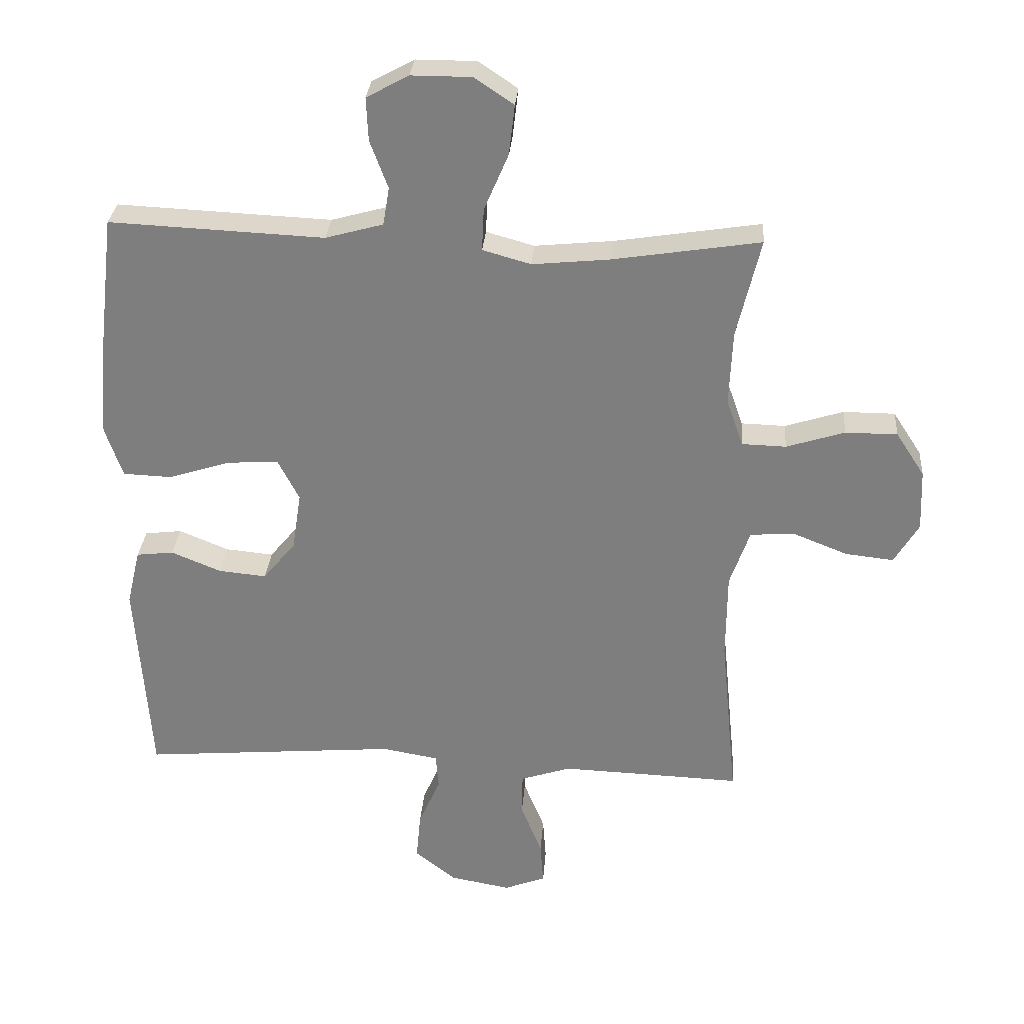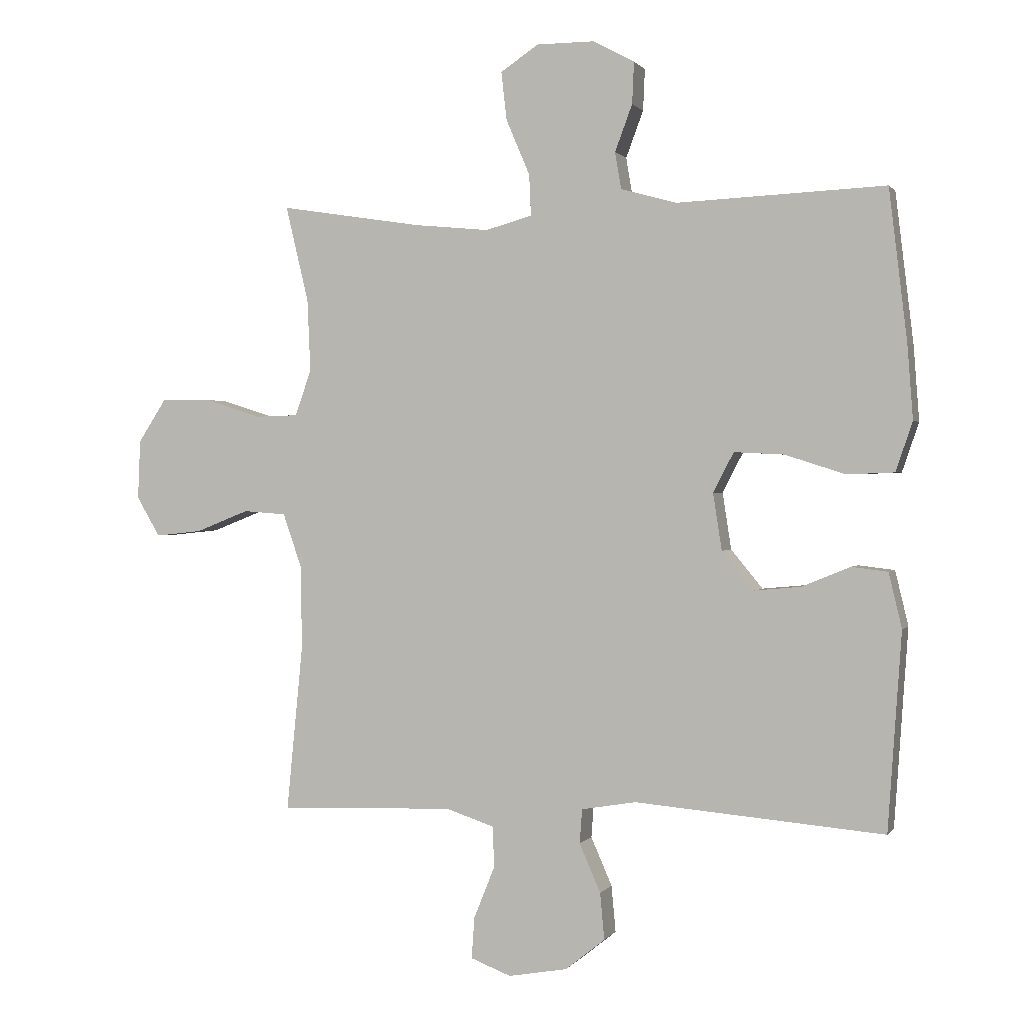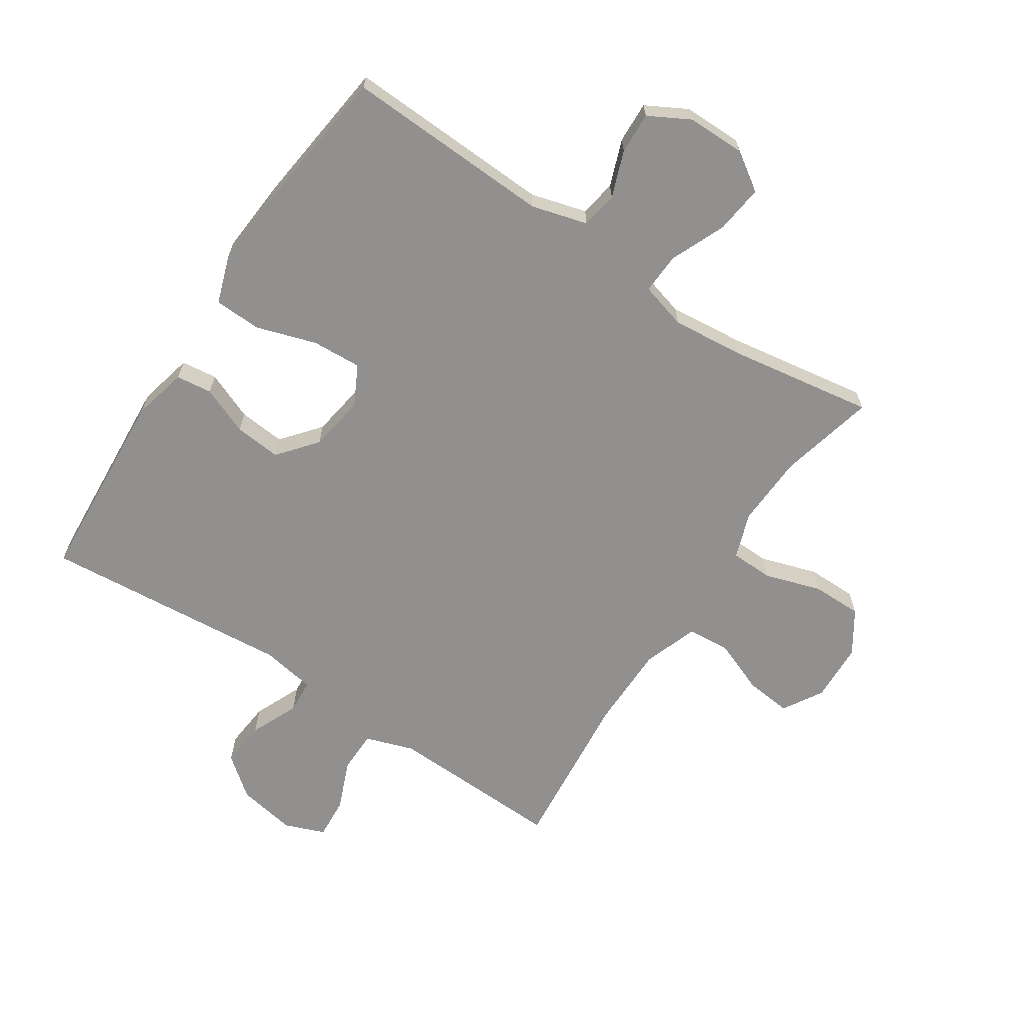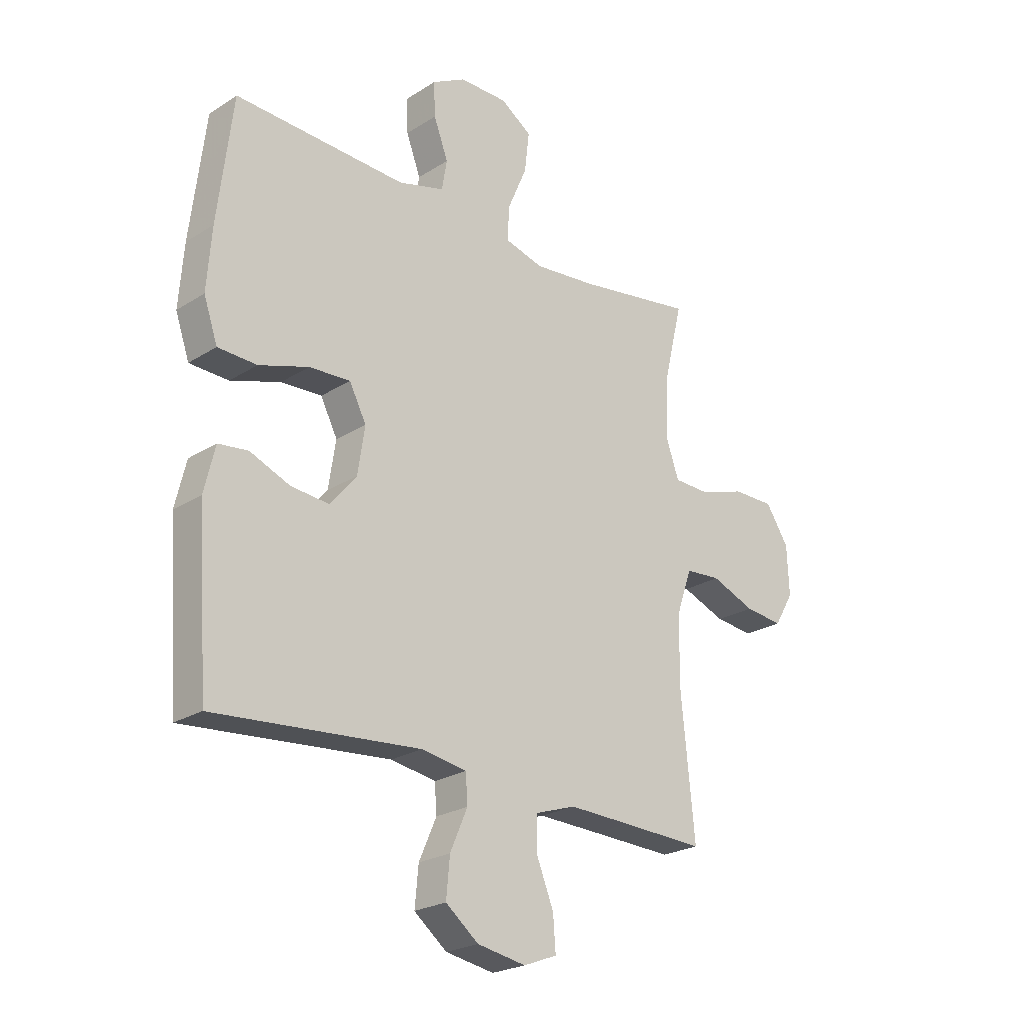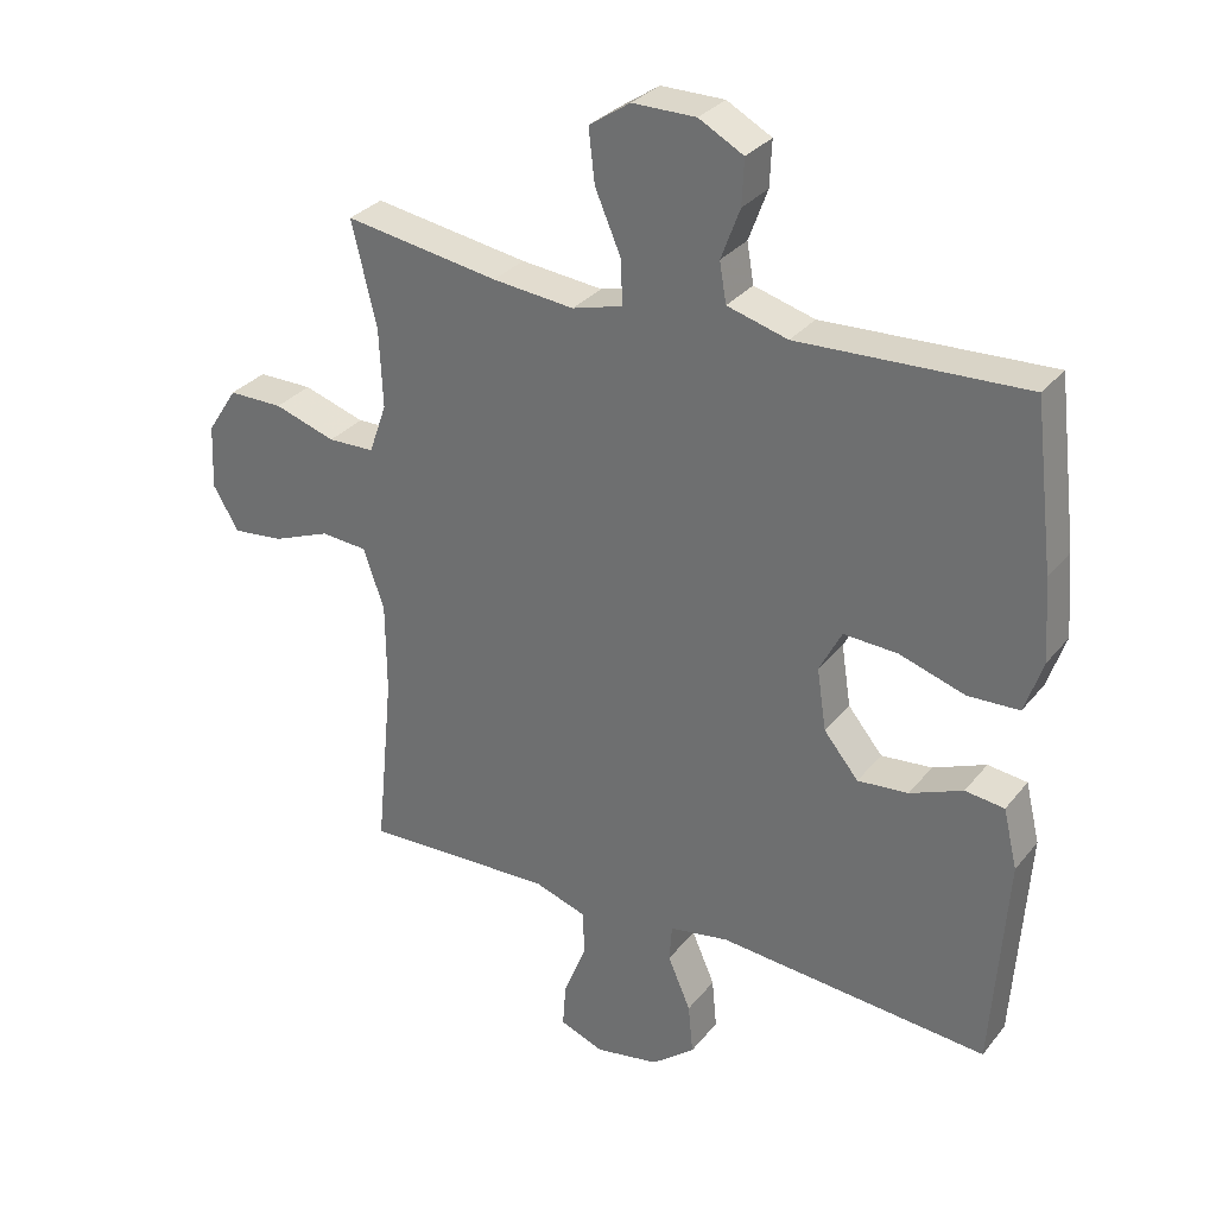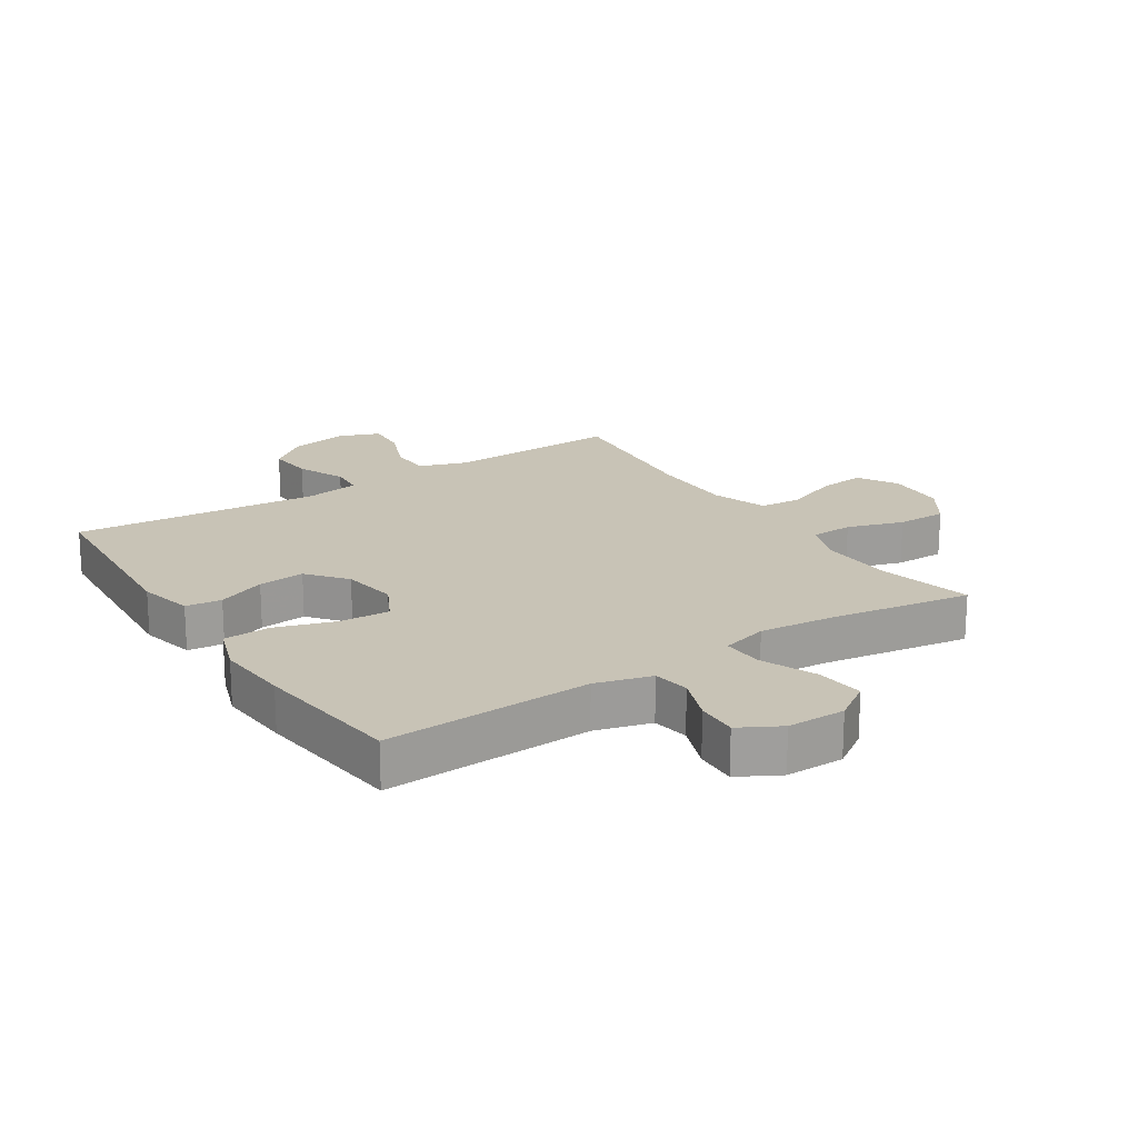
<metadata>
{"format":"obj","ext":"obj","renderer":"f3d","projection":"perspective","resolution":1024,"background":"white","views":[{"elev":30.0,"azim":4.4,"up":"+Z"},{"elev":0.8,"azim":-162.5,"up":"+Z"},{"elev":-65.7,"azim":-33.4,"up":"+Y"},{"elev":-23.6,"azim":-43.4,"up":"+Z"},{"elev":30.8,"azim":-148.5,"up":"+Z"},{"elev":19.5,"azim":-33.0,"up":"+Y"}]}
</metadata>
<code>
v -0.5 0.07 0.5
v -0.165 0.07 0.485
v -0.075 0.07 0.51
v -0.065 0.07 0.569
v -0.093 0.07 0.644
v -0.096 0.07 0.711
v -0.03 0.07 0.747
v 0.064 0.07 0.747
v 0.125 0.07 0.706
v 0.116 0.07 0.628
v 0.078 0.07 0.539
v 0.075 0.07 0.473
v 0.15 0.07 0.452
v 0.271 0.07 0.464
v 0.5 0.07 0.5
v 0.463 0.07 0.345
v 0.458 0.07 0.229
v 0.484 0.07 0.155
v 0.553 0.07 0.153
v 0.644 0.07 0.182
v 0.725 0.07 0.182
v 0.77 0.07 0.113
v 0.774 0.07 0.017
v 0.736 0.07 -0.047
v 0.661 0.07 -0.039
v 0.575 0.07 -0.005
v 0.506 0.07 -0.01
v 0.475 0.07 -0.099
v 0.474 0.07 -0.235
v 0.5 0.07 -0.5
v 0.338 0.07 -0.494
v 0.217 0.07 -0.49
v 0.139 0.07 -0.516
v 0.138 0.07 -0.583
v 0.171 0.07 -0.665
v 0.176 0.07 -0.732
v 0.111 0.07 -0.757
v 0.016 0.07 -0.74
v -0.048 0.07 -0.689
v -0.041 0.07 -0.614
v -0.007 0.07 -0.536
v -0.011 0.07 -0.481
v -0.099 0.07 -0.466
v -0.5 0.07 -0.5
v -0.522 0.07 -0.182
v -0.501 0.07 -0.094
v -0.443 0.07 -0.087
v -0.365 0.07 -0.119
v -0.29 0.07 -0.126
v -0.239 0.07 -0.064
v -0.225 0.07 0.027
v -0.258 0.07 0.091
v -0.338 0.07 0.087
v -0.435 0.07 0.056
v -0.511 0.07 0.059
v -0.538 0.07 0.138
v -0.529 0.07 0.258
v -0.5 0 0.5
v -0.165 0 0.485
v -0.075 0 0.51
v -0.065 0 0.569
v -0.093 0 0.644
v -0.096 0 0.711
v -0.03 0 0.747
v 0.064 0 0.747
v 0.125 0 0.706
v 0.116 0 0.628
v 0.078 0 0.539
v 0.075 0 0.473
v 0.15 0 0.452
v 0.271 0 0.464
v 0.5 0 0.5
v 0.463 0 0.345
v 0.458 0 0.229
v 0.484 0 0.155
v 0.553 0 0.153
v 0.644 0 0.182
v 0.725 0 0.182
v 0.77 0 0.113
v 0.774 0 0.017
v 0.736 0 -0.047
v 0.661 0 -0.039
v 0.575 0 -0.005
v 0.506 0 -0.01
v 0.475 0 -0.099
v 0.474 0 -0.235
v 0.5 0 -0.5
v 0.338 0 -0.494
v 0.217 0 -0.49
v 0.139 0 -0.516
v 0.138 0 -0.583
v 0.171 0 -0.665
v 0.176 0 -0.732
v 0.111 0 -0.757
v 0.016 0 -0.74
v -0.048 0 -0.689
v -0.041 0 -0.614
v -0.007 0 -0.536
v -0.011 0 -0.481
v -0.099 0 -0.466
v -0.5 0 -0.5
v -0.522 0 -0.182
v -0.501 0 -0.094
v -0.443 0 -0.087
v -0.365 0 -0.119
v -0.29 0 -0.126
v -0.239 0 -0.064
v -0.225 0 0.027
v -0.258 0 0.091
v -0.338 0 0.087
v -0.435 0 0.056
v -0.511 0 0.059
v -0.538 0 0.138
v -0.529 0 0.258
f 56 57 1 2
f 53 54 55 56
f 52 53 56 2
f 51 52 2 3
f 50 51 3
f 45 46 47 48
f 43 44 45 48
f 42 43 48 49
f 38 39 40 41
f 38 41 42
f 37 38 42
f 34 35 36 37
f 33 34 37 42
f 32 33 42 49
f 29 30 31
f 28 29 31 32
f 27 28 32 49
f 23 24 25 26
f 23 26 27
f 22 23 27
f 19 20 21 22
f 18 19 22 27
f 17 18 27 49
f 14 15 16
f 13 14 16 17
f 12 13 17
f 8 9 10 11
f 8 11 12
f 7 8 12
f 4 5 6 7
f 3 4 7 12
f 50 3 12 17
f 17 49 50
f 59 58 114 113
f 113 112 111 110
f 59 113 110 109
f 60 59 109 108
f 60 108 107
f 105 104 103 102
f 105 102 101 100
f 106 105 100 99
f 98 97 96 95
f 99 98 95
f 99 95 94
f 94 93 92 91
f 99 94 91 90
f 106 99 90 89
f 88 87 86
f 89 88 86 85
f 106 89 85 84
f 83 82 81 80
f 84 83 80
f 84 80 79
f 79 78 77 76
f 84 79 76 75
f 106 84 75 74
f 73 72 71
f 74 73 71 70
f 74 70 69
f 68 67 66 65
f 69 68 65
f 69 65 64
f 64 63 62 61
f 69 64 61 60
f 74 69 60 107
f 107 106 74
f 1 58 59 2
f 2 59 60 3
f 3 60 61 4
f 4 61 62 5
f 5 62 63 6
f 6 63 64 7
f 7 64 65 8
f 8 65 66 9
f 9 66 67 10
f 10 67 68 11
f 11 68 69 12
f 12 69 70 13
f 13 70 71 14
f 14 71 72 15
f 15 72 73 16
f 16 73 74 17
f 17 74 75 18
f 18 75 76 19
f 19 76 77 20
f 20 77 78 21
f 21 78 79 22
f 22 79 80 23
f 23 80 81 24
f 24 81 82 25
f 25 82 83 26
f 26 83 84 27
f 27 84 85 28
f 28 85 86 29
f 29 86 87 30
f 30 87 88 31
f 31 88 89 32
f 32 89 90 33
f 33 90 91 34
f 34 91 92 35
f 35 92 93 36
f 36 93 94 37
f 37 94 95 38
f 38 95 96 39
f 39 96 97 40
f 40 97 98 41
f 41 98 99 42
f 42 99 100 43
f 43 100 101 44
f 44 101 102 45
f 45 102 103 46
f 46 103 104 47
f 47 104 105 48
f 48 105 106 49
f 49 106 107 50
f 50 107 108 51
f 51 108 109 52
f 52 109 110 53
f 53 110 111 54
f 54 111 112 55
f 55 112 113 56
f 56 113 114 57
f 57 114 58 1

</code>
